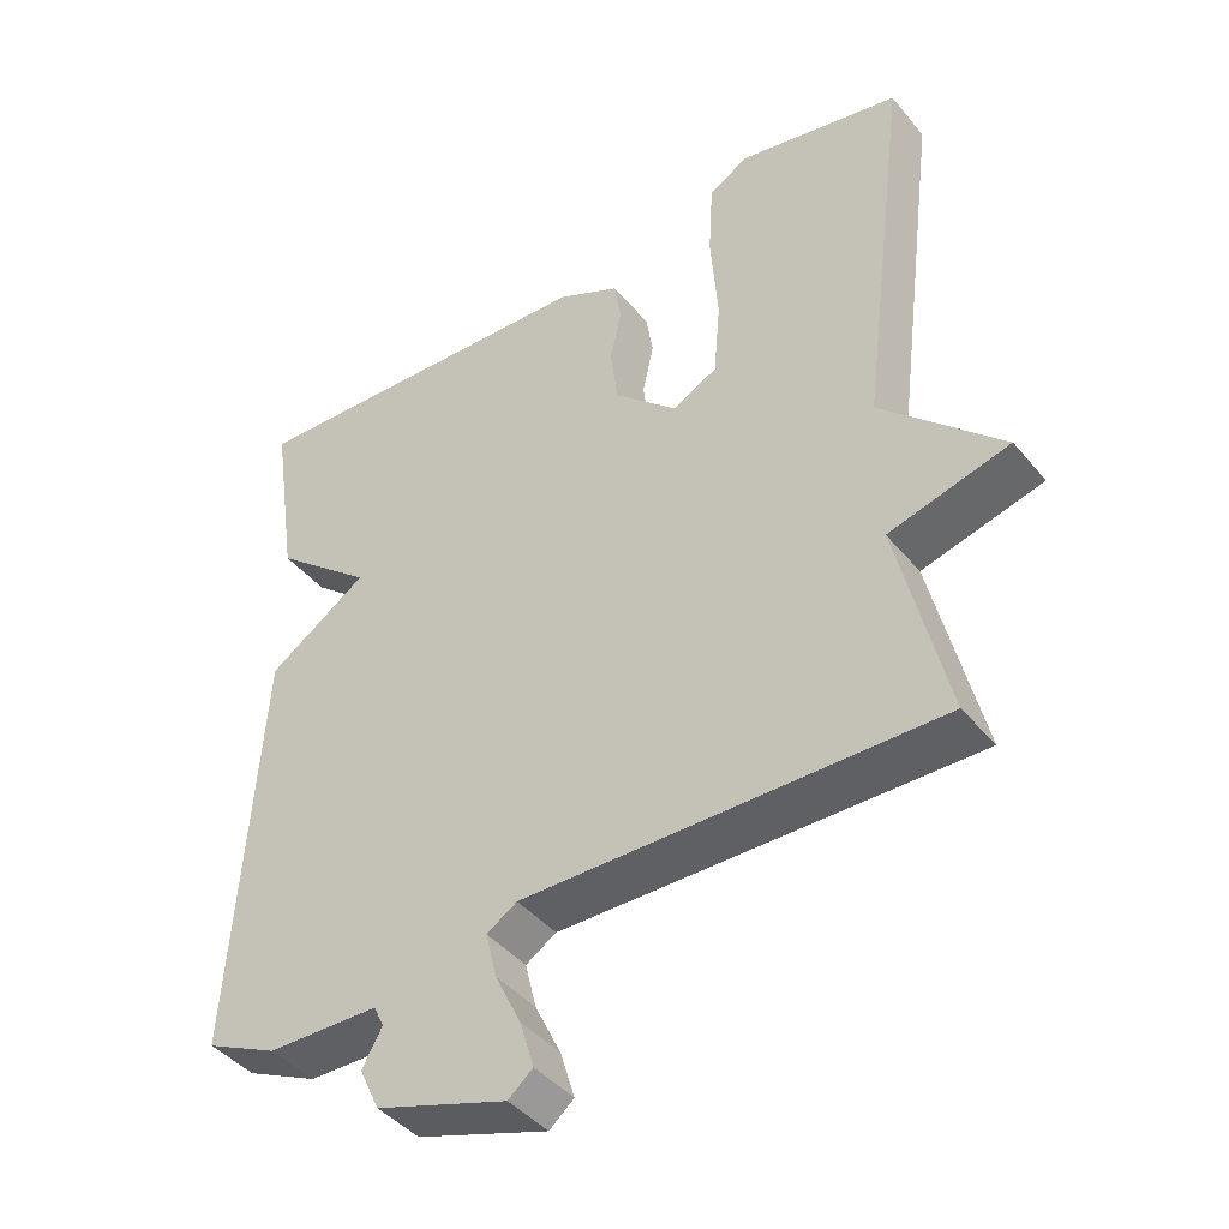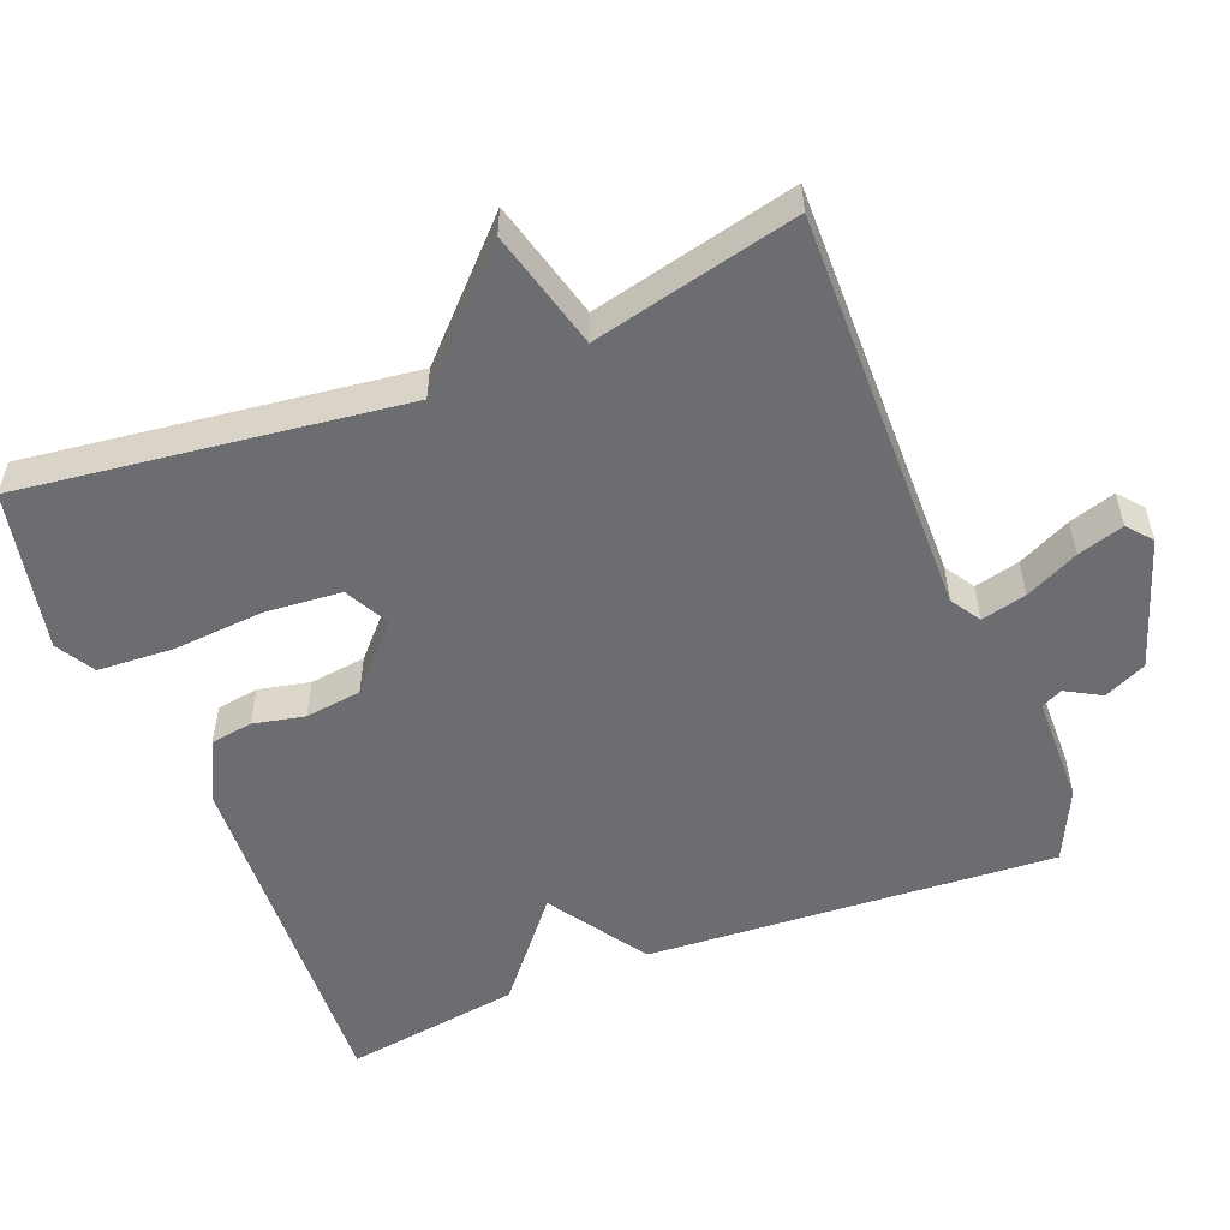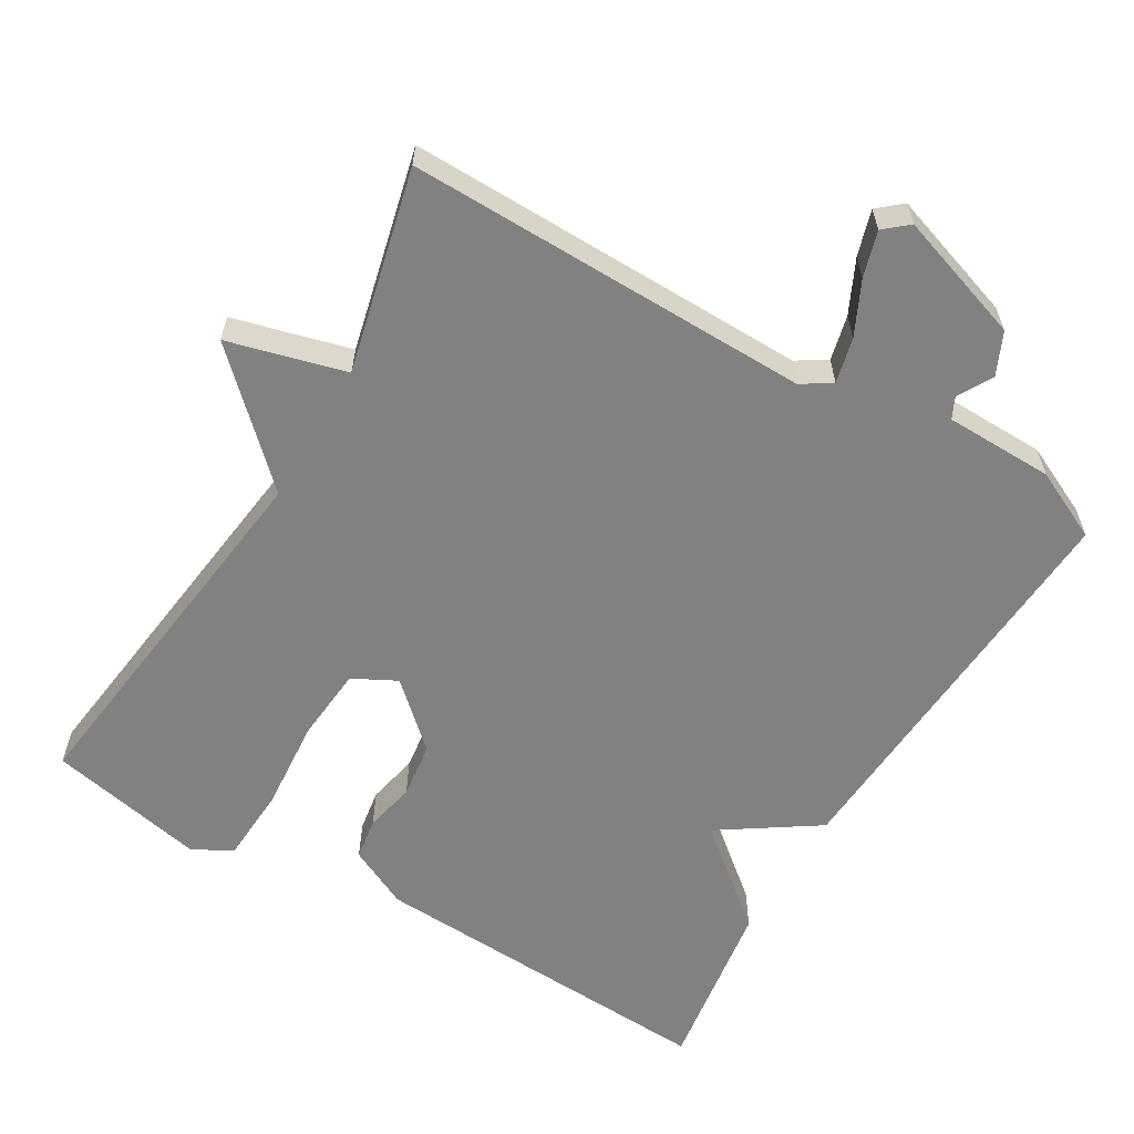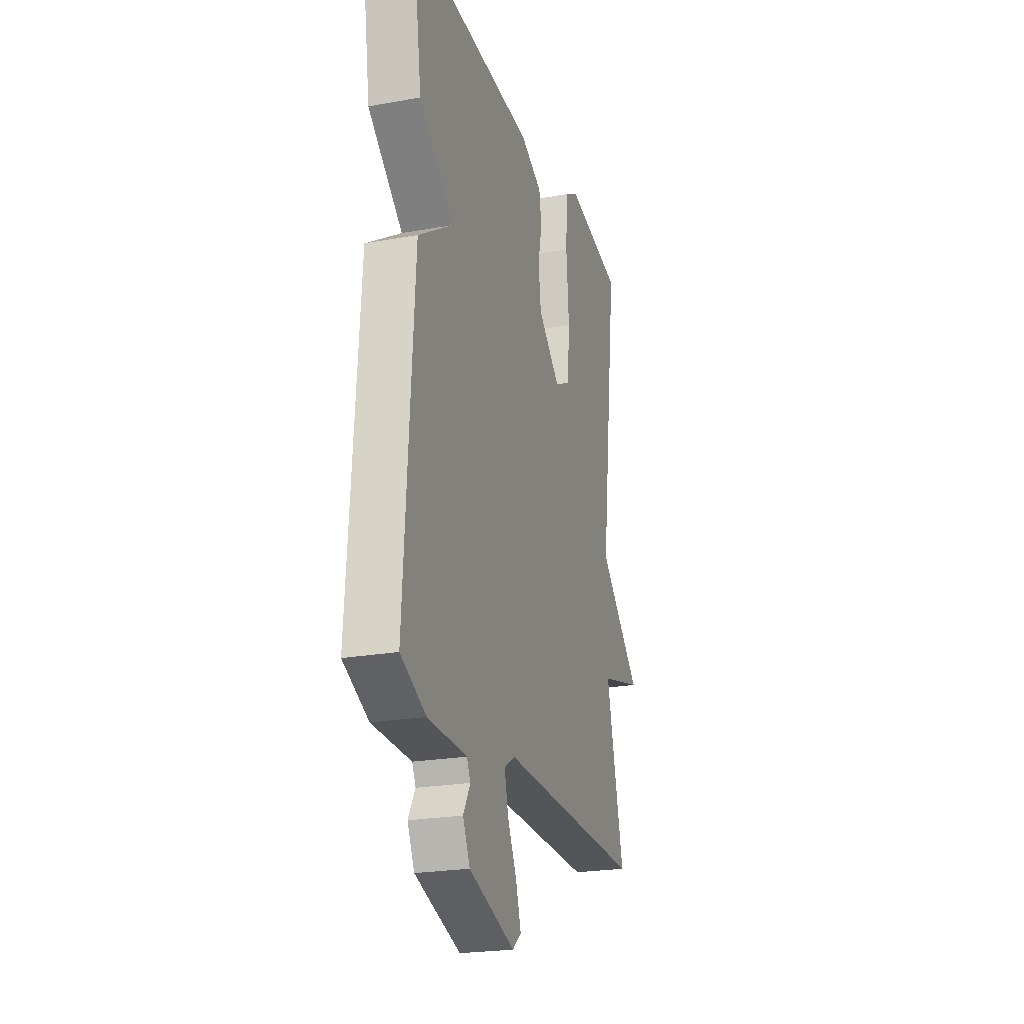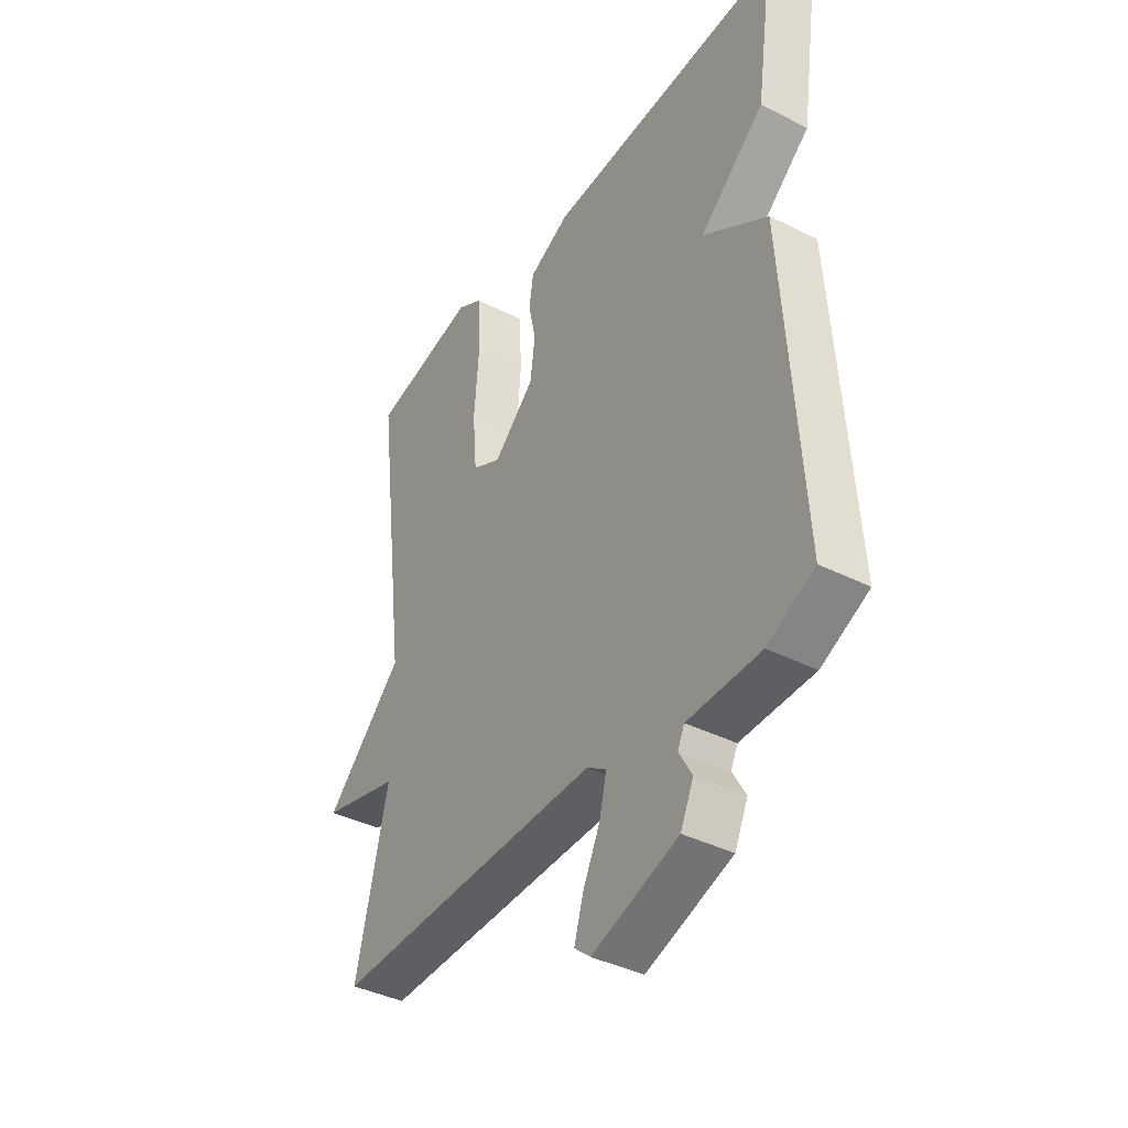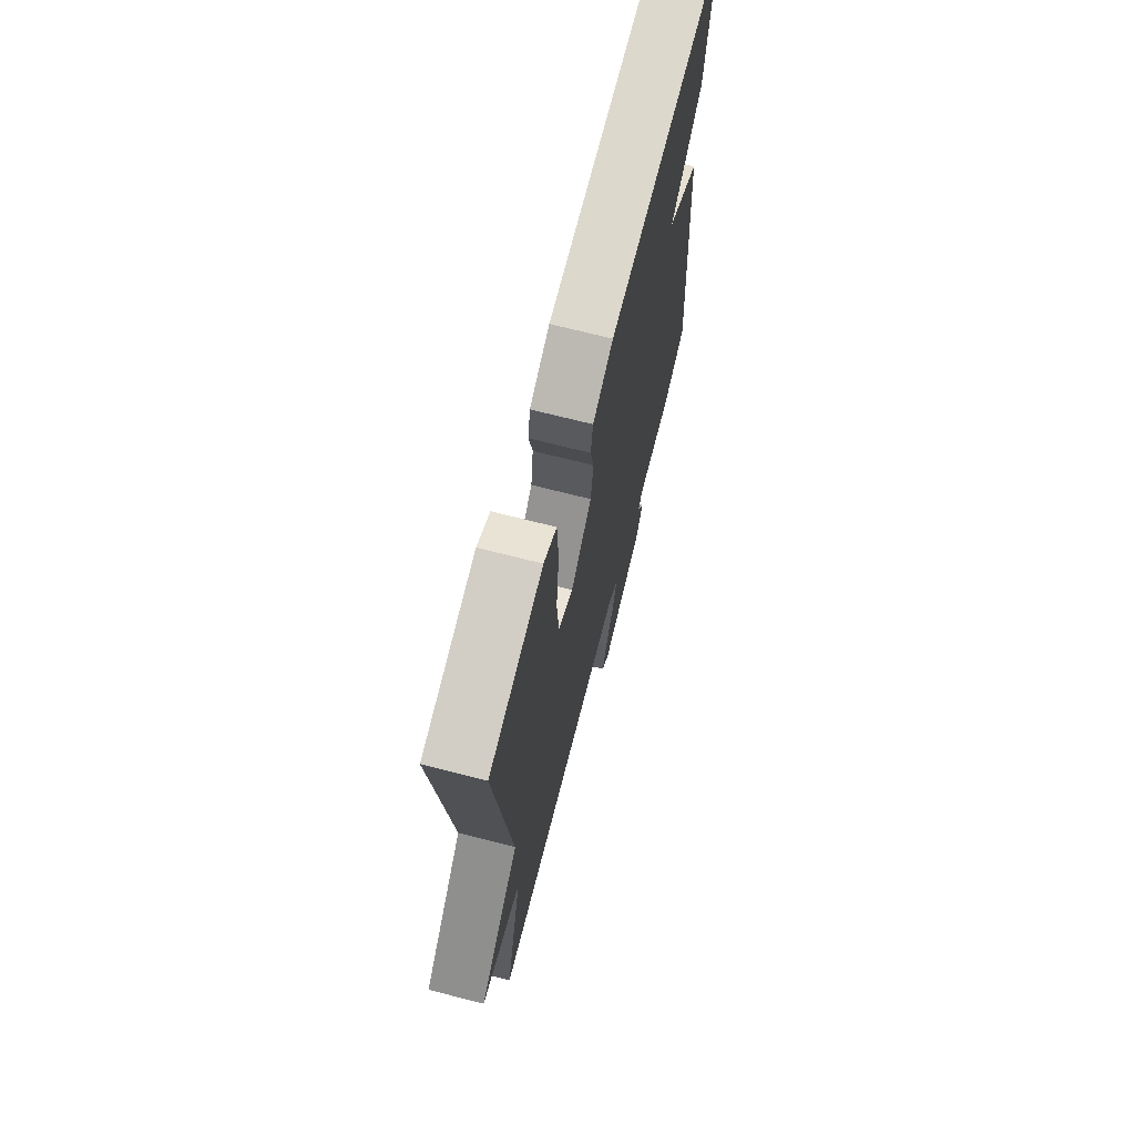
<metadata>
{"format":"obj","ext":"obj","renderer":"f3d","projection":"perspective","resolution":1024,"background":"white","views":[{"elev":-42.9,"azim":36.2,"up":"+Z"},{"elev":-54.0,"azim":111.6,"up":"+Y"},{"elev":-60.4,"azim":149.5,"up":"+Y"},{"elev":-23.3,"azim":-73.0,"up":"+Z"},{"elev":-39.7,"azim":-122.0,"up":"+Z"},{"elev":69.7,"azim":104.4,"up":"+Z"}]}
</metadata>
<code>
v -0.5 0.07 -0.5
v -0.464 0.07 0.058
v -0.33 0.07 0.147
v -0.464 0.07 0.258
v -0.5 0.07 0.5
v -0.01 0.07 0.475
v 0.074 0.07 0.434
v 0.083 0.07 0.376
v 0.068 0.07 0.306
v 0.078 0.07 0.229
v 0.163 0.07 0.151
v 0.223 0.07 0.182
v 0.232 0.07 0.285
v 0.222 0.07 0.412
v 0.228 0.07 0.515
v 0.281 0.07 0.546
v 0.5 0.07 0.5
v 0.434 0.07 -0.02
v 0.596 0.07 -0.177
v 0.434 0.07 -0.22
v 0.5 0.07 -0.5
v -0.057 0.07 -0.491
v -0.098 0.07 -0.517
v -0.083 0.07 -0.579
v -0.048 0.07 -0.652
v -0.029 0.07 -0.715
v -0.062 0.07 -0.743
v -0.239 0.07 -0.684
v -0.266 0.07 -0.626
v -0.239 0.07 -0.578
v -0.253 0.07 -0.549
v -0.403 0.07 -0.546
v -0.5 0 -0.5
v -0.464 0 0.058
v -0.33 0 0.147
v -0.464 0 0.258
v -0.5 0 0.5
v -0.01 0 0.475
v 0.074 0 0.434
v 0.083 0 0.376
v 0.068 0 0.306
v 0.078 0 0.229
v 0.163 0 0.151
v 0.223 0 0.182
v 0.232 0 0.285
v 0.222 0 0.412
v 0.228 0 0.515
v 0.281 0 0.546
v 0.5 0 0.5
v 0.434 0 -0.02
v 0.596 0 -0.177
v 0.434 0 -0.22
v 0.5 0 -0.5
v -0.057 0 -0.491
v -0.098 0 -0.517
v -0.083 0 -0.579
v -0.048 0 -0.652
v -0.029 0 -0.715
v -0.062 0 -0.743
v -0.239 0 -0.684
v -0.266 0 -0.626
v -0.239 0 -0.578
v -0.253 0 -0.549
v -0.403 0 -0.546
f 1 2 3
f 32 1 3
f 31 32 3
f 30 31 3
f 28 29 30
f 27 28 30
f 26 27 30
f 25 26 30
f 24 25 30
f 23 24 30 3
f 22 23 3
f 20 21 22 3
f 3 4 5
f 20 3 5
f 19 20 5
f 18 19 5
f 16 17 18
f 15 16 18
f 14 15 18
f 13 14 18
f 12 13 18
f 11 12 18
f 11 18 5
f 10 11 5
f 9 10 5 6
f 6 7 8 9
f 35 34 33
f 35 33 64
f 35 64 63
f 35 63 62
f 62 61 60
f 62 60 59
f 62 59 58
f 62 58 57
f 62 57 56
f 35 62 56 55
f 35 55 54
f 35 54 53 52
f 37 36 35
f 37 35 52
f 37 52 51
f 37 51 50
f 50 49 48
f 50 48 47
f 50 47 46
f 50 46 45
f 50 45 44
f 50 44 43
f 37 50 43
f 37 43 42
f 38 37 42 41
f 41 40 39 38
f 1 33 34 2
f 2 34 35 3
f 3 35 36 4
f 4 36 37 5
f 5 37 38 6
f 6 38 39 7
f 7 39 40 8
f 8 40 41 9
f 9 41 42 10
f 10 42 43 11
f 11 43 44 12
f 12 44 45 13
f 13 45 46 14
f 14 46 47 15
f 15 47 48 16
f 16 48 49 17
f 17 49 50 18
f 18 50 51 19
f 19 51 52 20
f 20 52 53 21
f 21 53 54 22
f 22 54 55 23
f 23 55 56 24
f 24 56 57 25
f 25 57 58 26
f 26 58 59 27
f 27 59 60 28
f 28 60 61 29
f 29 61 62 30
f 30 62 63 31
f 31 63 64 32
f 32 64 33 1

</code>
